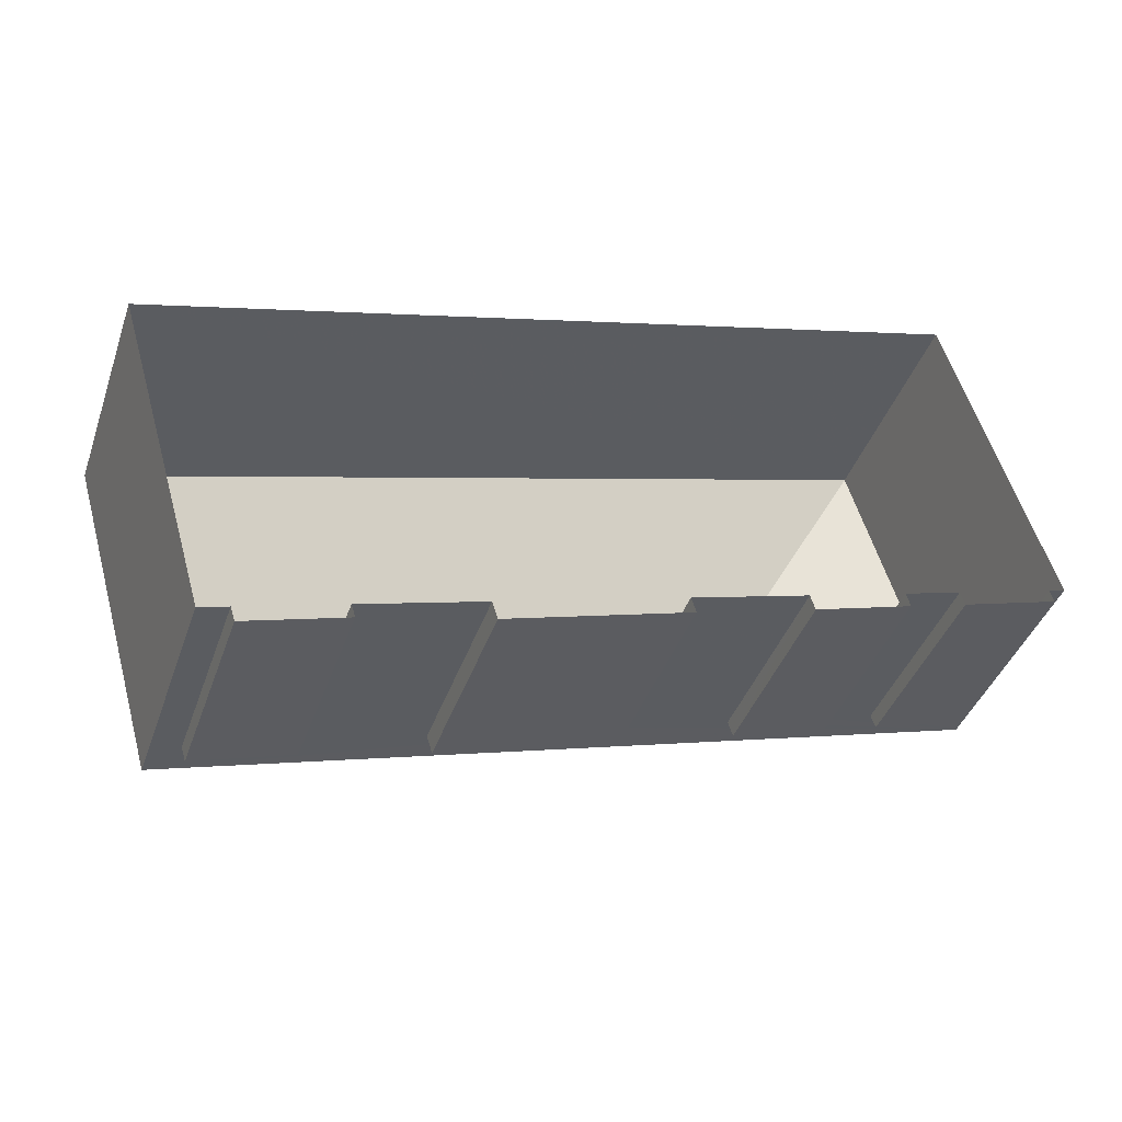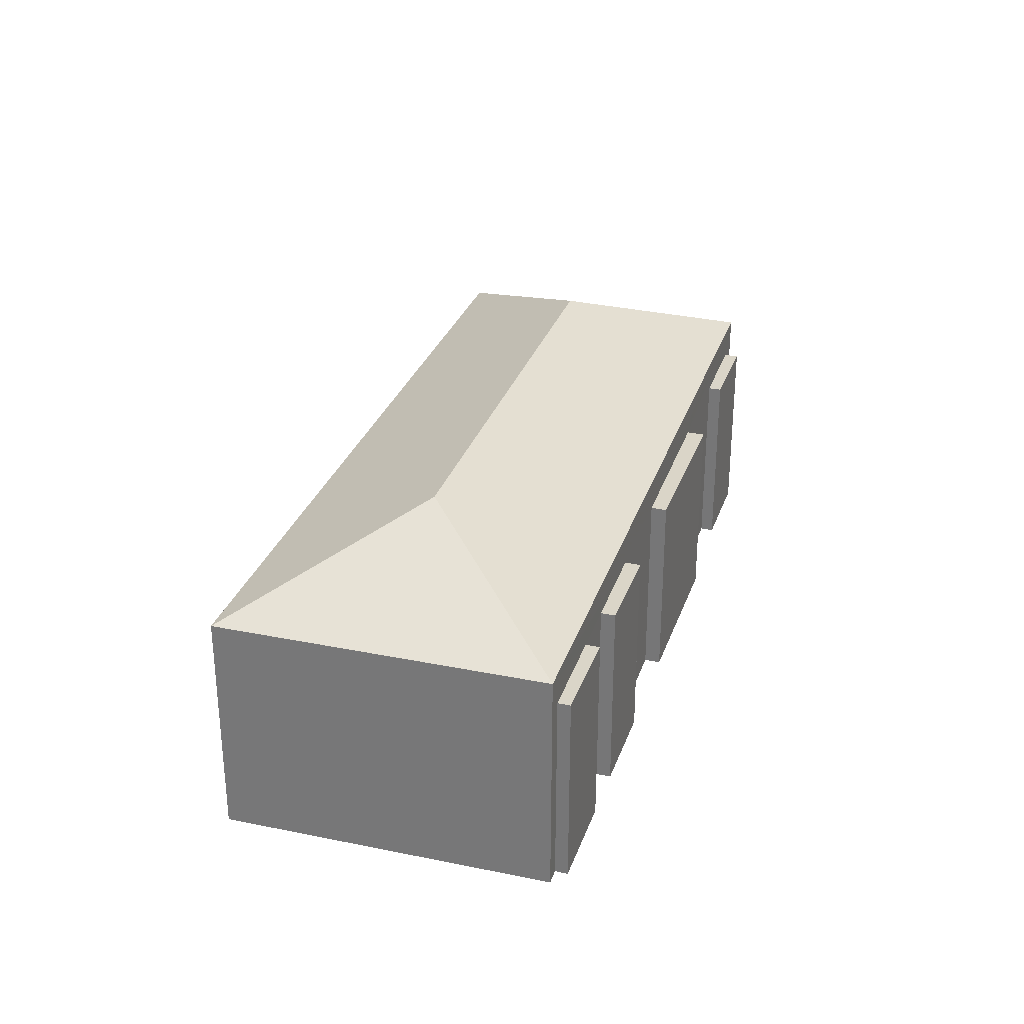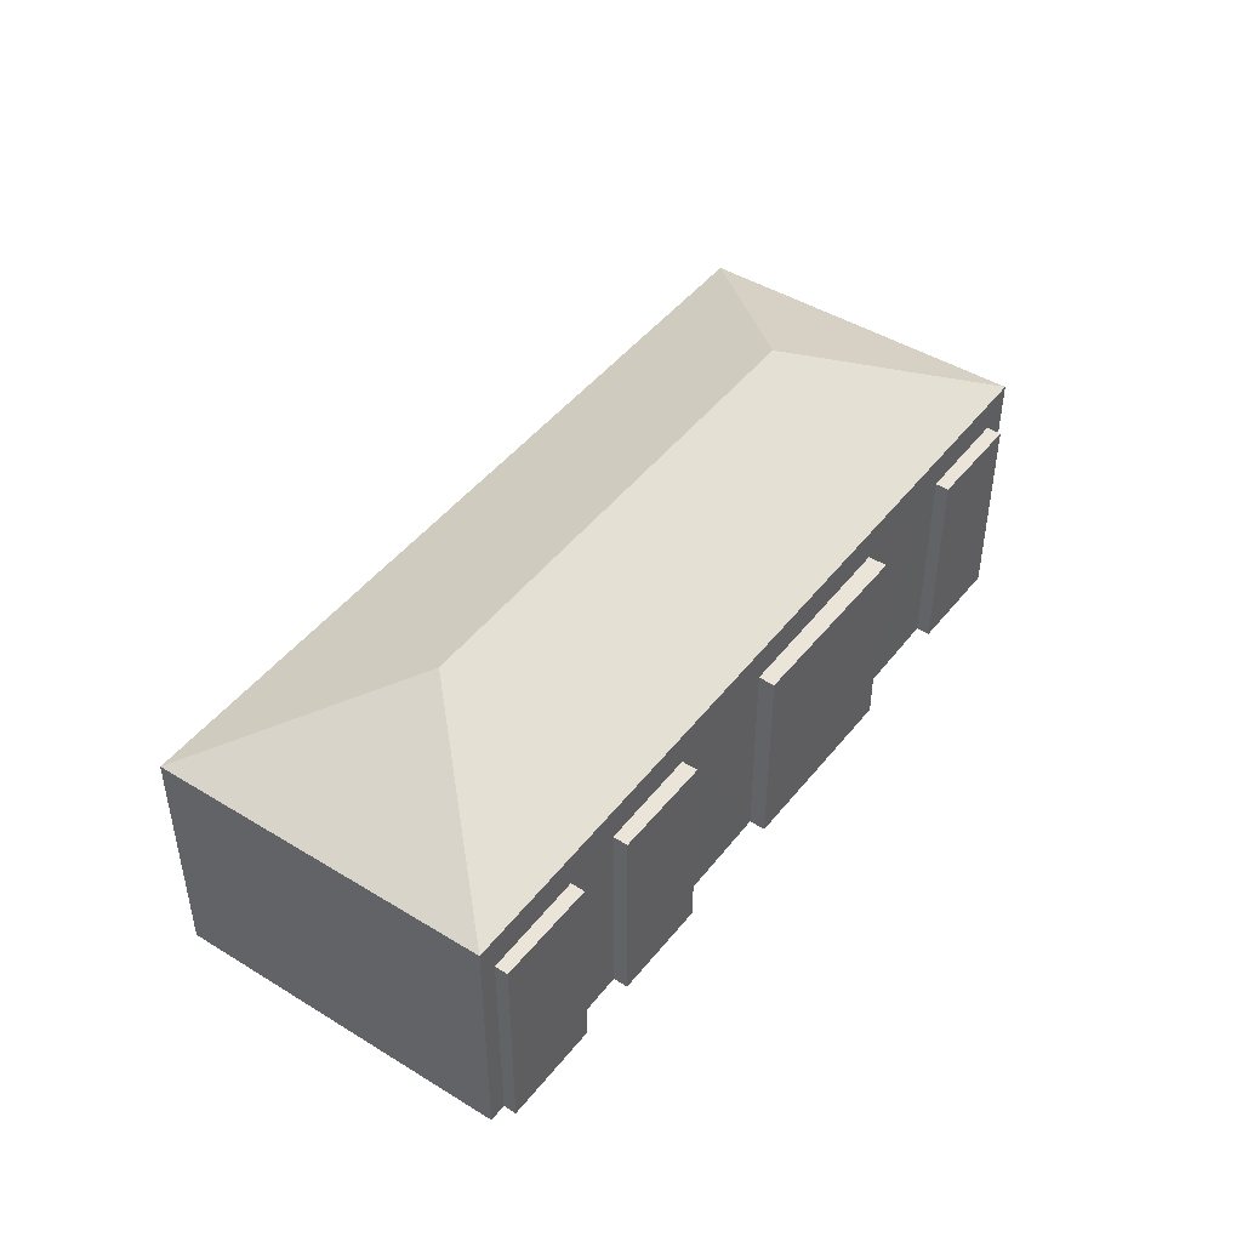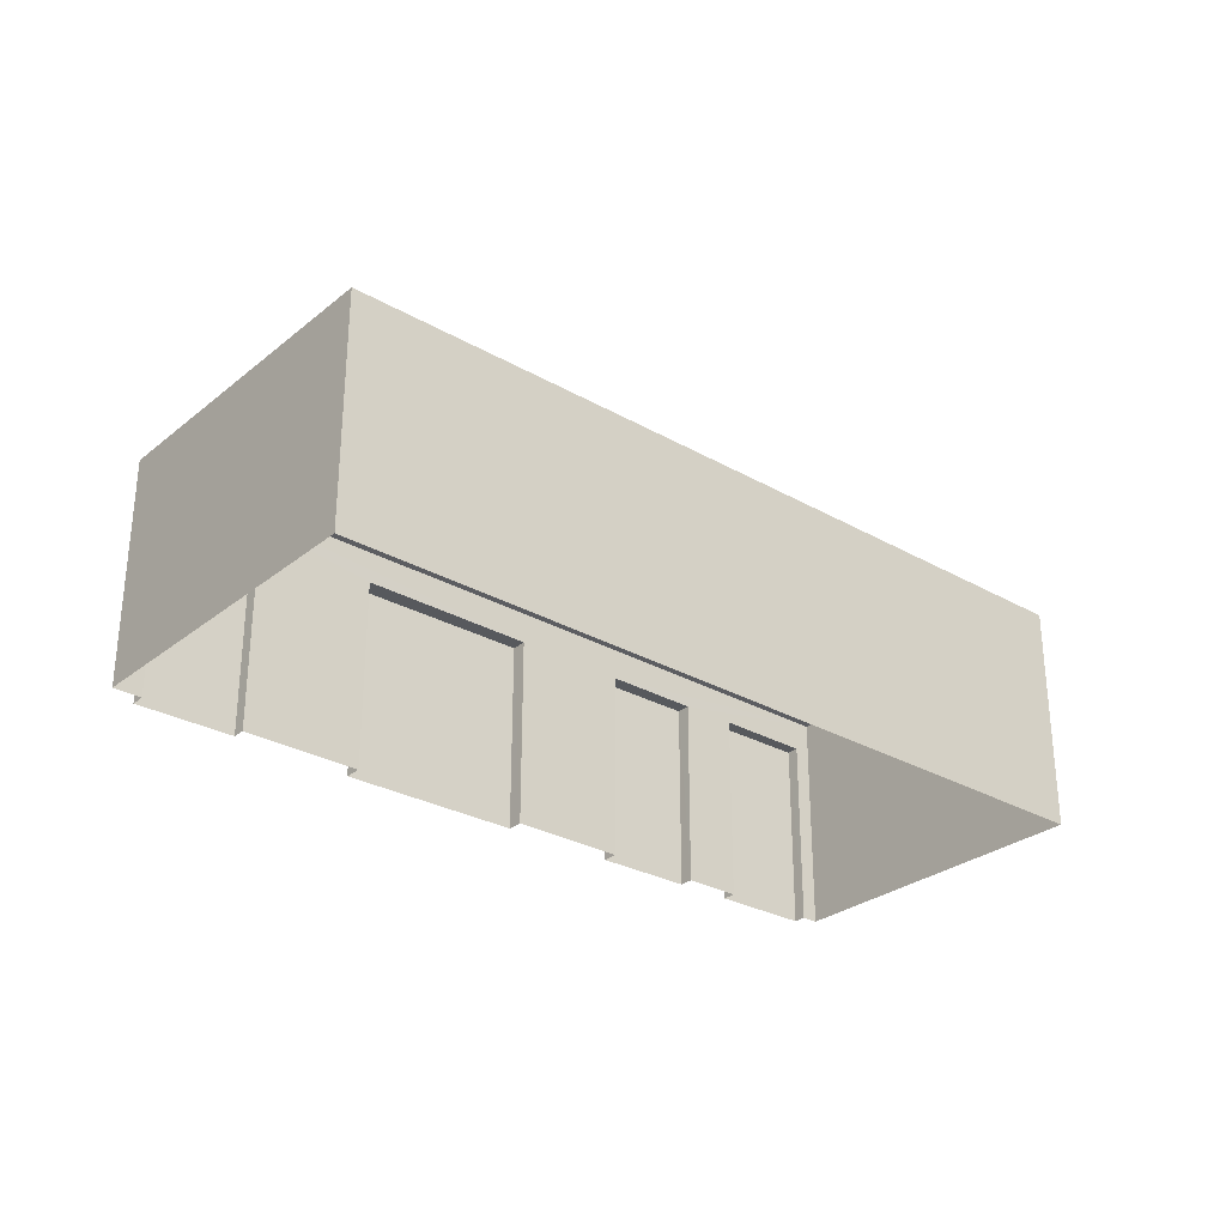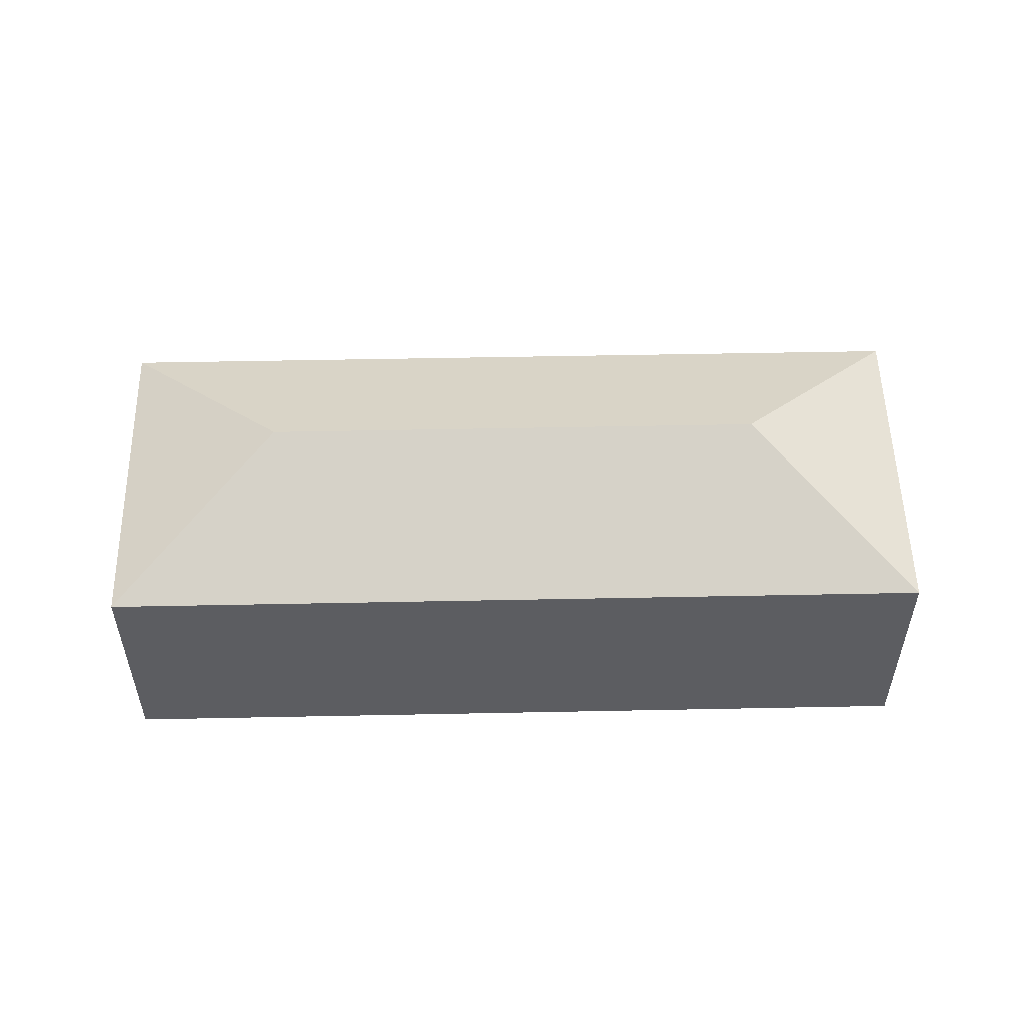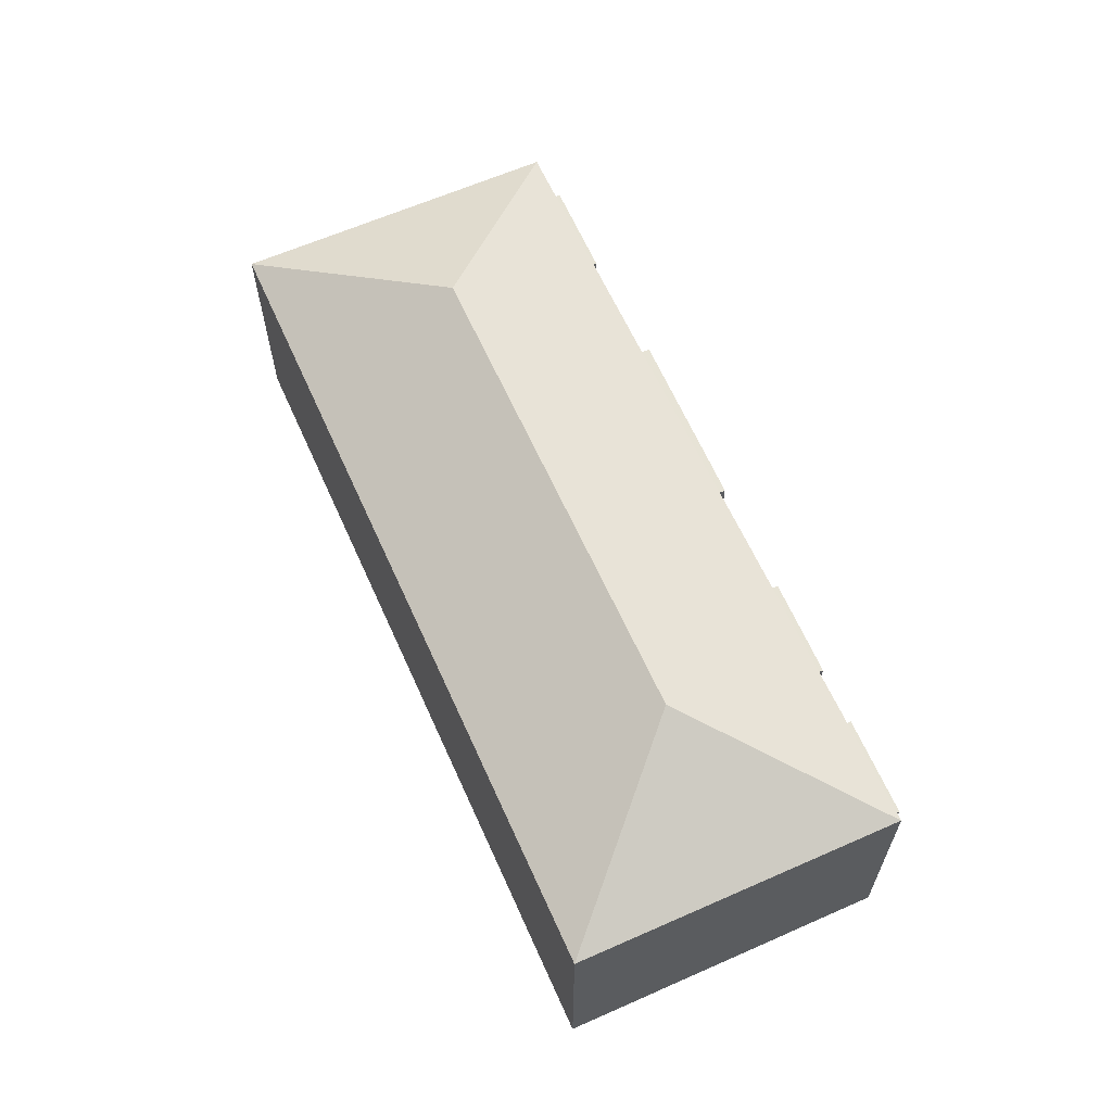
<metadata>
{"format":"obj","ext":"obj","renderer":"f3d","projection":"perspective","resolution":1024,"background":"white","views":[{"elev":-41.3,"azim":161.4,"up":"+Y"},{"elev":29.4,"azim":-89.7,"up":"+Z"},{"elev":45.3,"azim":-71.1,"up":"+Z"},{"elev":-29.0,"azim":123.3,"up":"+Z"},{"elev":53.5,"azim":162.4,"up":"+Z"},{"elev":62.7,"azim":-130.5,"up":"+Z"}]}
</metadata>
<code>
v 1.302e+04 -1.475e+04 18.16
v 1.305e+04 -1.476e+04 18.17
v 1.303e+04 -1.477e+04 18.16
v 1.302e+04 -1.476e+04 18.16
v 1.302e+04 -1.476e+04 18.16
v 1.305e+04 -1.477e+04 18.16
v 1.304e+04 -1.477e+04 18.16
v 1.302e+04 -1.476e+04 18.16
v 1.302e+04 -1.477e+04 18.16
v 1.304e+04 -1.477e+04 18.16
v 1.304e+04 -1.477e+04 18.16
v 1.304e+04 -1.477e+04 18.16
v 1.303e+04 -1.477e+04 18.16
v 1.303e+04 -1.477e+04 18.16
v 1.303e+04 -1.477e+04 18.16
v 1.304e+04 -1.477e+04 18.16
v 1.304e+04 -1.477e+04 18.16
v 1.303e+04 -1.477e+04 18.16
v 1.302e+04 -1.477e+04 18.16
v 1.303e+04 -1.477e+04 18.16
v 1.304e+04 -1.477e+04 23.87
v 1.304e+04 -1.477e+04 23.87
v 1.304e+04 -1.477e+04 23.87
v 1.304e+04 -1.477e+04 23.87
v 1.302e+04 -1.475e+04 24.82
v 1.304e+04 -1.476e+04 27.06
v 1.305e+04 -1.476e+04 24.82
v 1.303e+04 -1.476e+04 27.06
v 1.305e+04 -1.477e+04 24.82
v 1.302e+04 -1.476e+04 24.82
v 1.303e+04 -1.477e+04 23.88
v 1.303e+04 -1.477e+04 23.88
v 1.304e+04 -1.477e+04 23.88
v 1.304e+04 -1.477e+04 23.88
v 1.303e+04 -1.477e+04 23.87
v 1.303e+04 -1.477e+04 23.87
v 1.303e+04 -1.477e+04 23.87
v 1.303e+04 -1.477e+04 23.87
v 1.302e+04 -1.477e+04 23.88
v 1.302e+04 -1.476e+04 23.88
v 1.302e+04 -1.476e+04 23.88
v 1.302e+04 -1.477e+04 23.88
f 1 2 3
f 1 4 5
f 2 6 7
f 8 4 9
f 10 7 11
f 12 10 11
f 13 14 15
f 3 16 17
f 18 3 17
f 4 19 9
f 16 2 10
f 14 20 15
f 14 19 1
f 20 1 3
f 16 3 2
f 19 4 1
f 2 7 10
f 20 14 1
f 21 22 23
f 24 21 23
f 25 26 27
f 28 26 25
f 26 28 29
f 29 28 30
f 28 25 30
f 26 29 27
f 31 32 33
f 34 31 33
f 35 36 37
f 35 38 36
f 39 40 41
f 39 42 40
f 10 12 22
f 21 10 22
f 7 23 11
f 7 24 23
f 22 12 11
f 23 22 11
f 16 10 21
f 31 38 3
f 38 20 3
f 6 24 7
f 34 16 21
f 29 31 34
f 21 24 29
f 29 24 6
f 36 19 14
f 29 30 31
f 30 36 38
f 30 5 40
f 4 40 5
f 42 19 36
f 30 40 42
f 31 30 38
f 29 34 21
f 30 42 36
f 29 6 2
f 27 29 2
f 30 1 5
f 30 25 1
f 25 2 1
f 25 27 2
f 3 18 32
f 31 3 32
f 16 33 17
f 16 34 33
f 32 18 17
f 33 32 17
f 37 14 13
f 37 36 14
f 20 38 35
f 15 20 35
f 37 13 15
f 35 37 15
f 41 4 8
f 41 40 4
f 19 42 39
f 9 19 39
f 41 8 9
f 39 41 9

</code>
